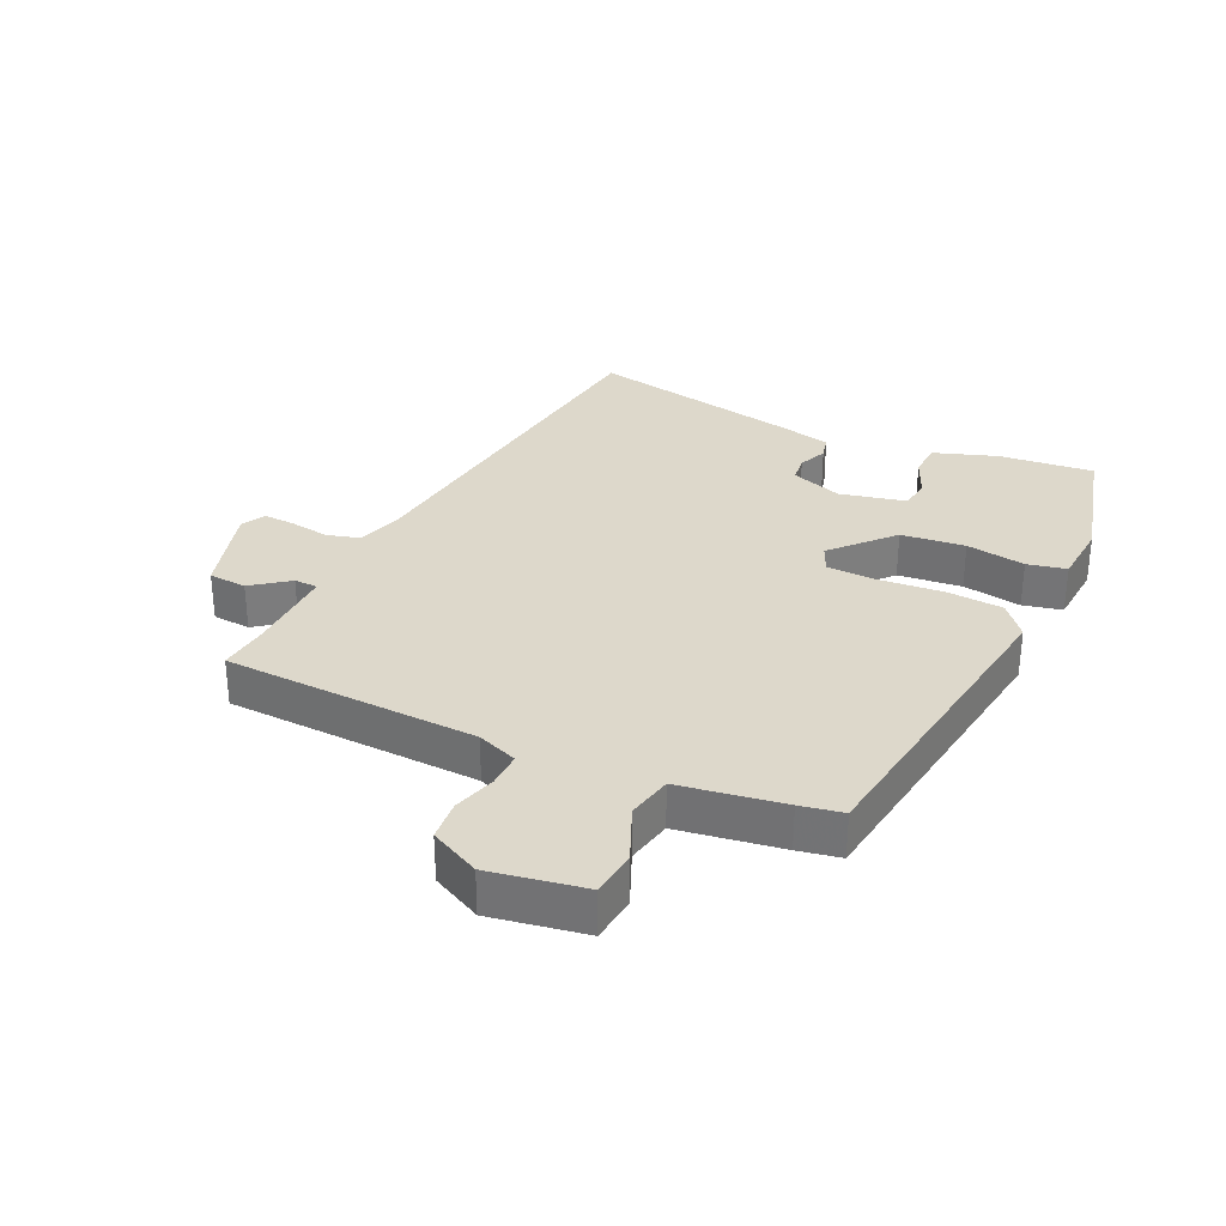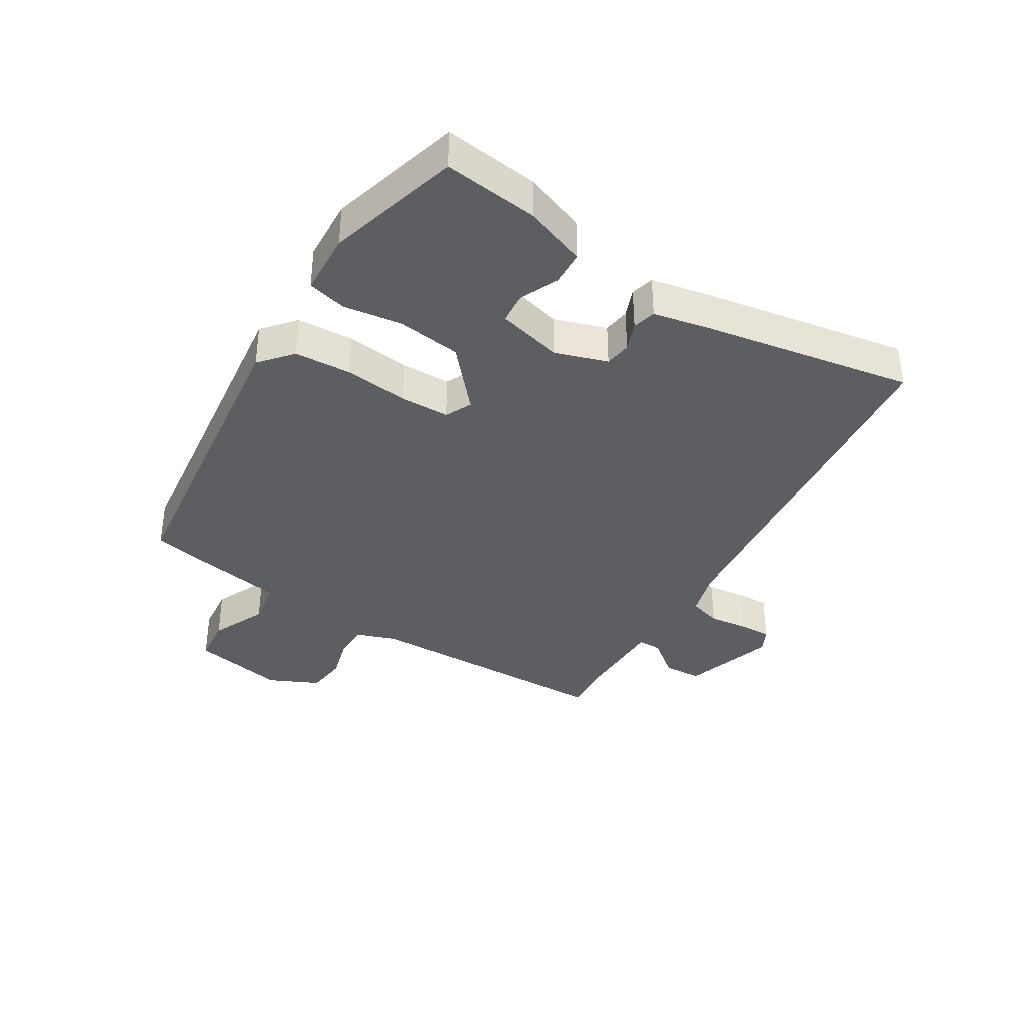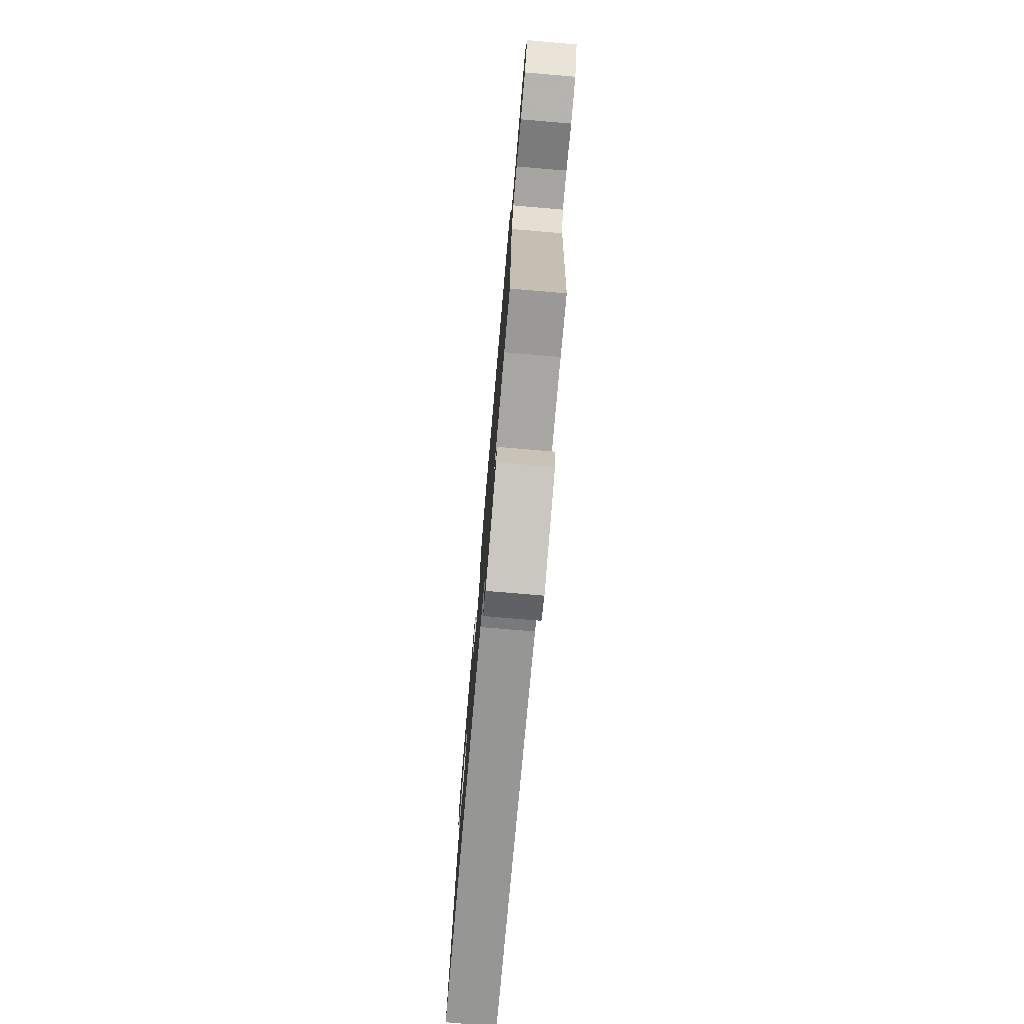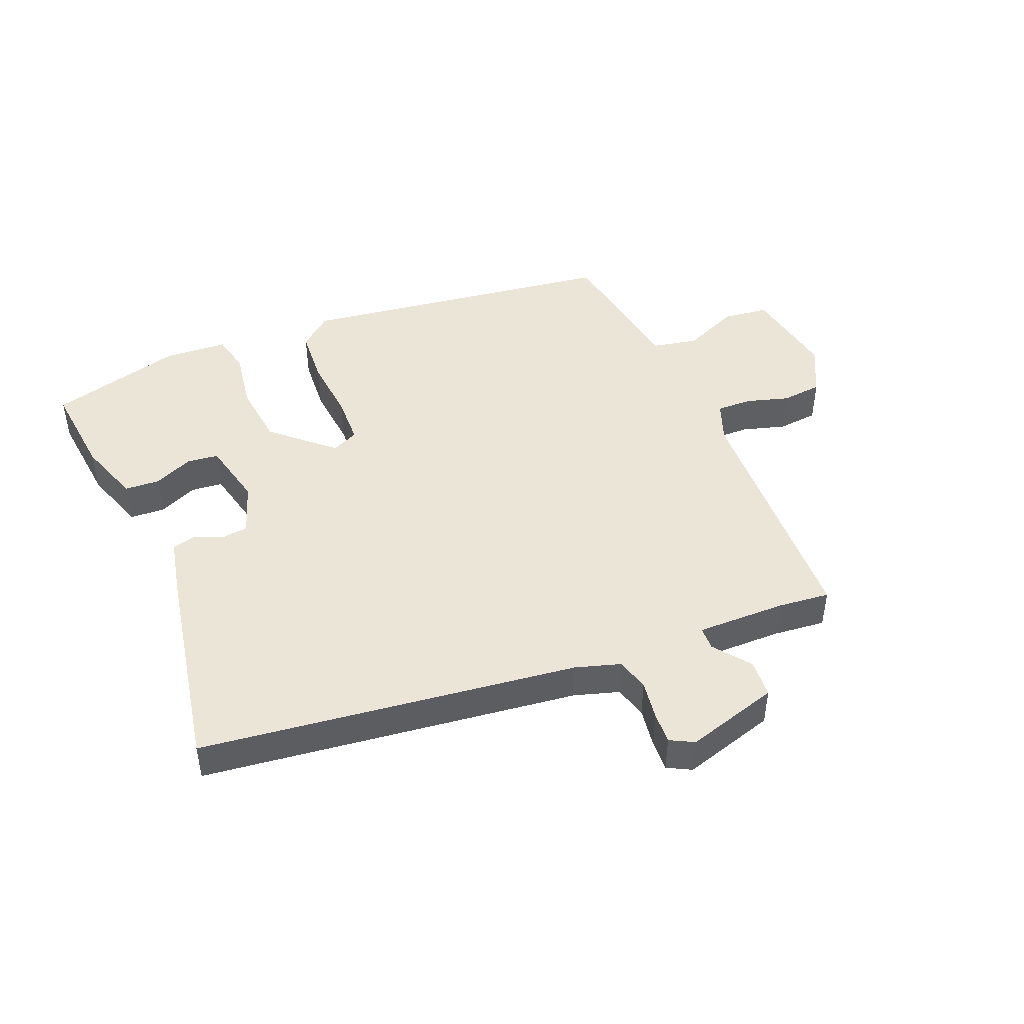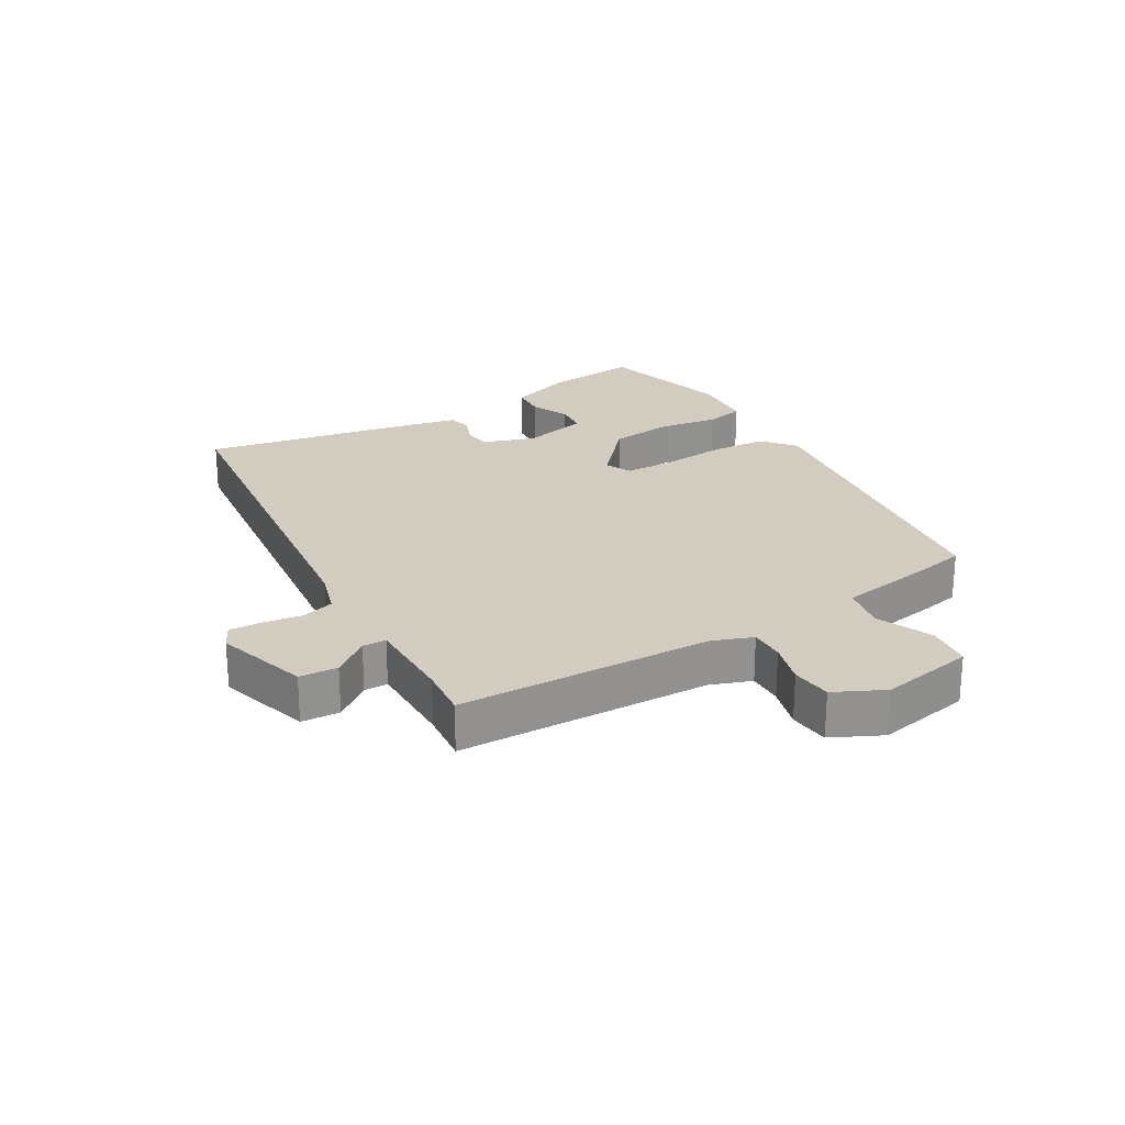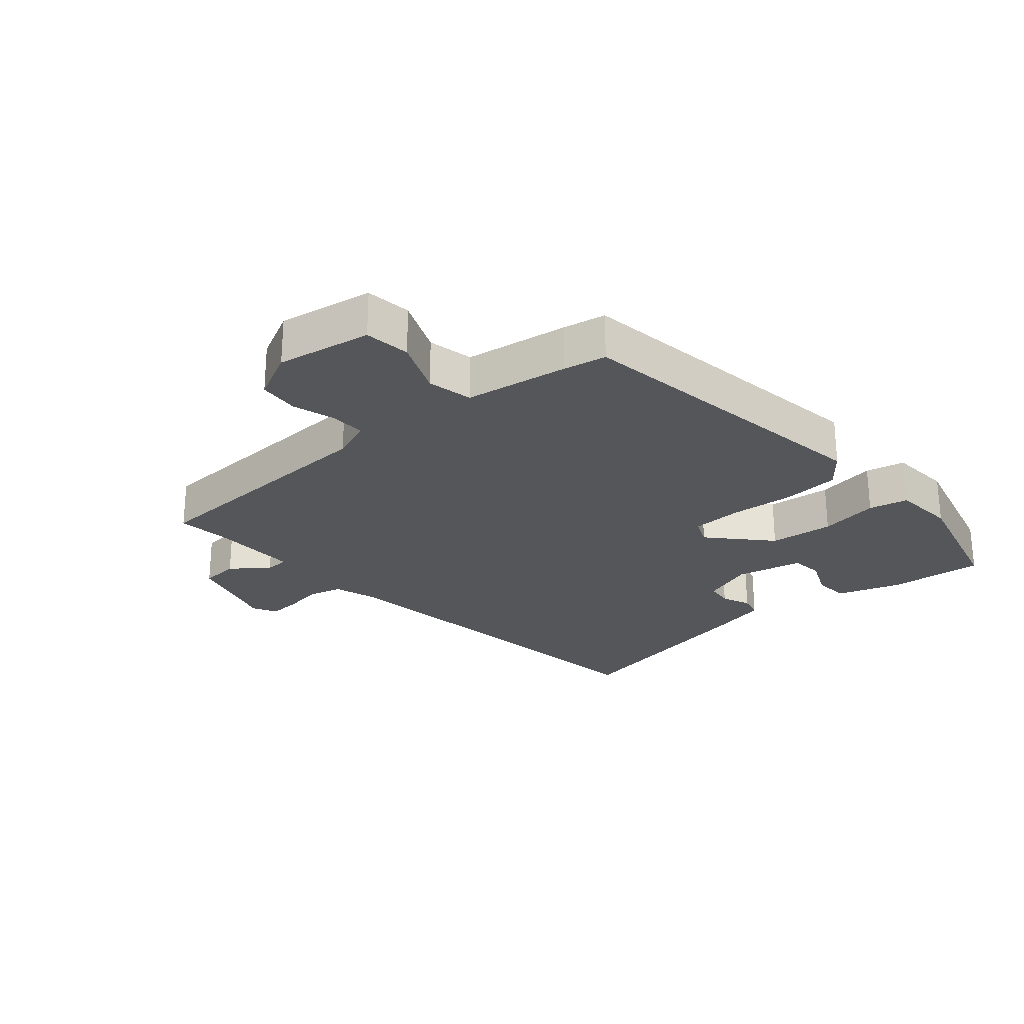
<metadata>
{"format":"obj","ext":"obj","renderer":"f3d","projection":"perspective","resolution":1024,"background":"white","views":[{"elev":31.5,"azim":-66.5,"up":"+Y"},{"elev":-37.3,"azim":55.6,"up":"+Y"},{"elev":-76.7,"azim":-94.9,"up":"+Z"},{"elev":46.0,"azim":155.7,"up":"+Y"},{"elev":24.3,"azim":-122.7,"up":"+Y"},{"elev":-25.6,"azim":-50.6,"up":"+Y"}]}
</metadata>
<code>
v -0.504 0.07 -0.491
v -0.531 0.07 -0.091
v -0.557 0.07 -0.028
v -0.612 0.07 -0.031
v -0.679 0.07 -0.053
v -0.743 0.07 -0.049
v -0.784 0.07 0.028
v -0.762 0.07 0.178
v -0.69 0.07 0.189
v -0.601 0.07 0.154
v -0.53 0.07 0.171
v -0.509 0.07 0.335
v -0.498 0.07 0.402
v 0.001 0.07 0.488
v 0.054 0.07 0.447
v 0.063 0.07 0.358
v 0.057 0.07 0.256
v 0.062 0.07 0.178
v 0.105 0.07 0.16
v 0.195 0.07 0.247
v 0.203 0.07 0.348
v 0.185 0.07 0.441
v 0.197 0.07 0.503
v 0.296 0.07 0.513
v 0.509 0.07 0.464
v 0.498 0.07 0.314
v 0.467 0.07 0.214
v 0.412 0.07 0.209
v 0.35 0.07 0.234
v 0.3 0.07 0.227
v 0.279 0.07 0.122
v 0.31 0.07 0.041
v 0.352 0.07 0.037
v 0.397 0.07 0.057
v 0.434 0.07 0.049
v 0.456 0.07 -0.037
v 0.53 0.07 -0.367
v -0.063 0.07 -0.46
v -0.133 0.07 -0.484
v -0.146 0.07 -0.536
v -0.135 0.07 -0.598
v -0.131 0.07 -0.648
v -0.168 0.07 -0.669
v -0.316 0.07 -0.63
v -0.322 0.07 -0.57
v -0.28 0.07 -0.511
v -0.282 0.07 -0.474
v -0.423 0.07 -0.48
v -0.504 0 -0.491
v -0.531 0 -0.091
v -0.557 0 -0.028
v -0.612 0 -0.031
v -0.679 0 -0.053
v -0.743 0 -0.049
v -0.784 0 0.028
v -0.762 0 0.178
v -0.69 0 0.189
v -0.601 0 0.154
v -0.53 0 0.171
v -0.509 0 0.335
v -0.498 0 0.402
v 0.001 0 0.488
v 0.054 0 0.447
v 0.063 0 0.358
v 0.057 0 0.256
v 0.062 0 0.178
v 0.105 0 0.16
v 0.195 0 0.247
v 0.203 0 0.348
v 0.185 0 0.441
v 0.197 0 0.503
v 0.296 0 0.513
v 0.509 0 0.464
v 0.498 0 0.314
v 0.467 0 0.214
v 0.412 0 0.209
v 0.35 0 0.234
v 0.3 0 0.227
v 0.279 0 0.122
v 0.31 0 0.041
v 0.352 0 0.037
v 0.397 0 0.057
v 0.434 0 0.049
v 0.456 0 -0.037
v 0.53 0 -0.367
v -0.063 0 -0.46
v -0.133 0 -0.484
v -0.146 0 -0.536
v -0.135 0 -0.598
v -0.131 0 -0.648
v -0.168 0 -0.669
v -0.316 0 -0.63
v -0.322 0 -0.57
v -0.28 0 -0.511
v -0.282 0 -0.474
v -0.423 0 -0.48
f 43 44 45 46
f 43 46 47
f 40 41 42 43
f 40 43 47
f 39 40 47
f 38 39 47
f 37 38 47 48
f 33 34 35 36
f 32 33 36 37
f 26 27 28 29
f 26 29 30
f 25 26 30
f 24 25 30
f 21 22 23 24
f 20 21 24 30
f 19 20 30 31
f 14 15 16 17
f 14 17 18
f 11 12 13 14
f 11 14 18
f 10 11 18 19
f 8 9 10
f 7 8 10
f 4 5 6 7
f 3 4 7 10
f 2 3 10 19
f 48 1 2 19
f 32 37 48 19
f 19 31 32
f 94 93 92 91
f 95 94 91
f 91 90 89 88
f 95 91 88
f 95 88 87
f 95 87 86
f 96 95 86 85
f 84 83 82 81
f 85 84 81 80
f 77 76 75 74
f 78 77 74
f 78 74 73
f 78 73 72
f 72 71 70 69
f 78 72 69 68
f 79 78 68 67
f 65 64 63 62
f 66 65 62
f 62 61 60 59
f 66 62 59
f 67 66 59 58
f 58 57 56
f 58 56 55
f 55 54 53 52
f 58 55 52 51
f 67 58 51 50
f 67 50 49 96
f 67 96 85 80
f 80 79 67
f 1 49 50 2
f 2 50 51 3
f 3 51 52 4
f 4 52 53 5
f 5 53 54 6
f 6 54 55 7
f 7 55 56 8
f 8 56 57 9
f 9 57 58 10
f 10 58 59 11
f 11 59 60 12
f 12 60 61 13
f 13 61 62 14
f 14 62 63 15
f 15 63 64 16
f 16 64 65 17
f 17 65 66 18
f 18 66 67 19
f 19 67 68 20
f 20 68 69 21
f 21 69 70 22
f 22 70 71 23
f 23 71 72 24
f 24 72 73 25
f 25 73 74 26
f 26 74 75 27
f 27 75 76 28
f 28 76 77 29
f 29 77 78 30
f 30 78 79 31
f 31 79 80 32
f 32 80 81 33
f 33 81 82 34
f 34 82 83 35
f 35 83 84 36
f 36 84 85 37
f 37 85 86 38
f 38 86 87 39
f 39 87 88 40
f 40 88 89 41
f 41 89 90 42
f 42 90 91 43
f 43 91 92 44
f 44 92 93 45
f 45 93 94 46
f 46 94 95 47
f 47 95 96 48
f 48 96 49 1

</code>
